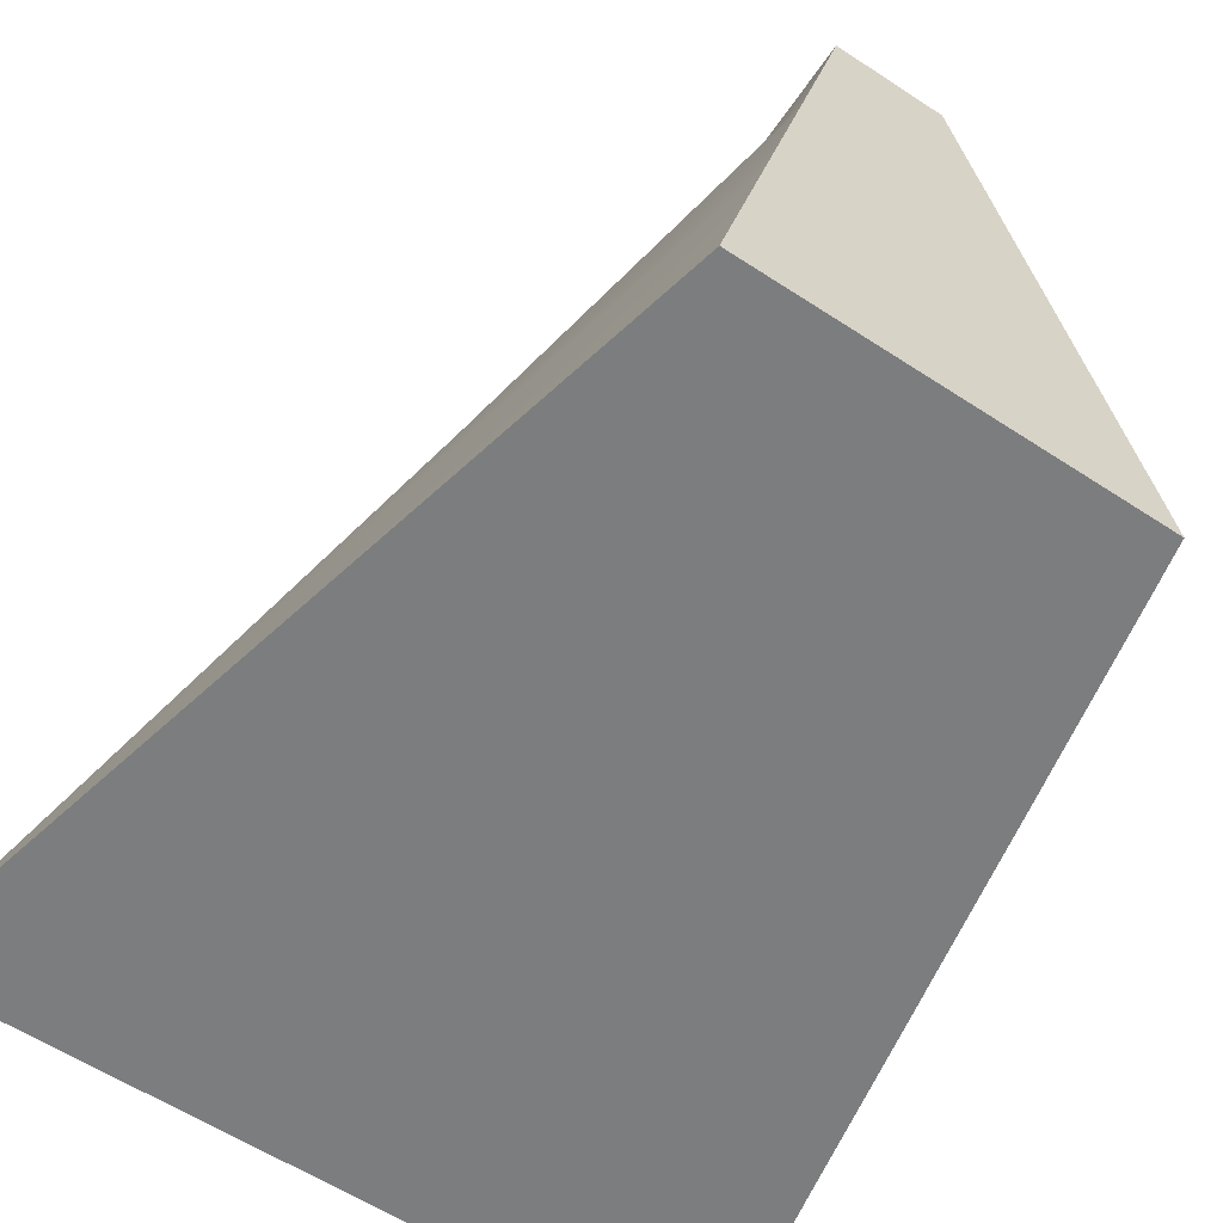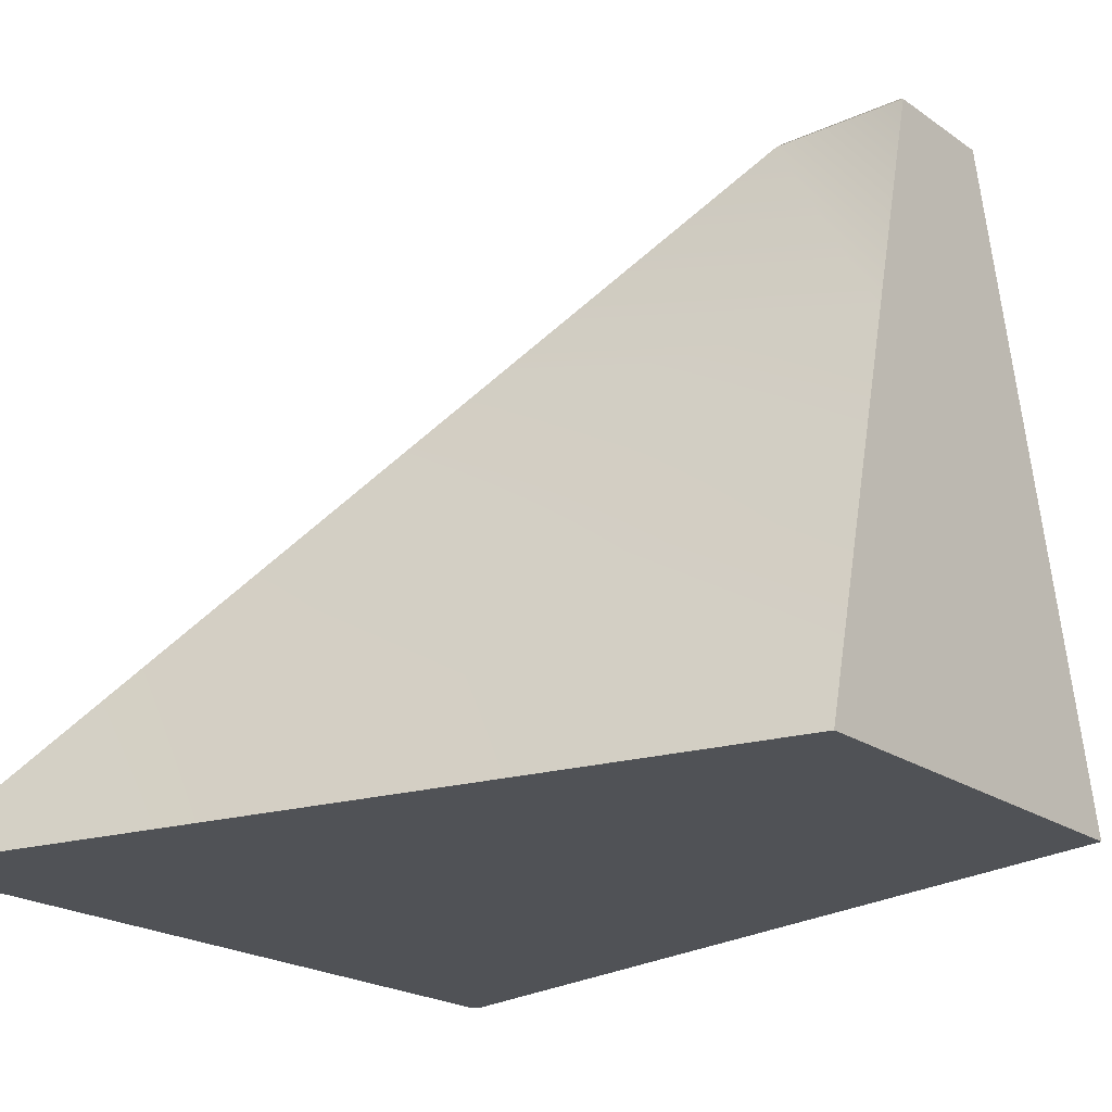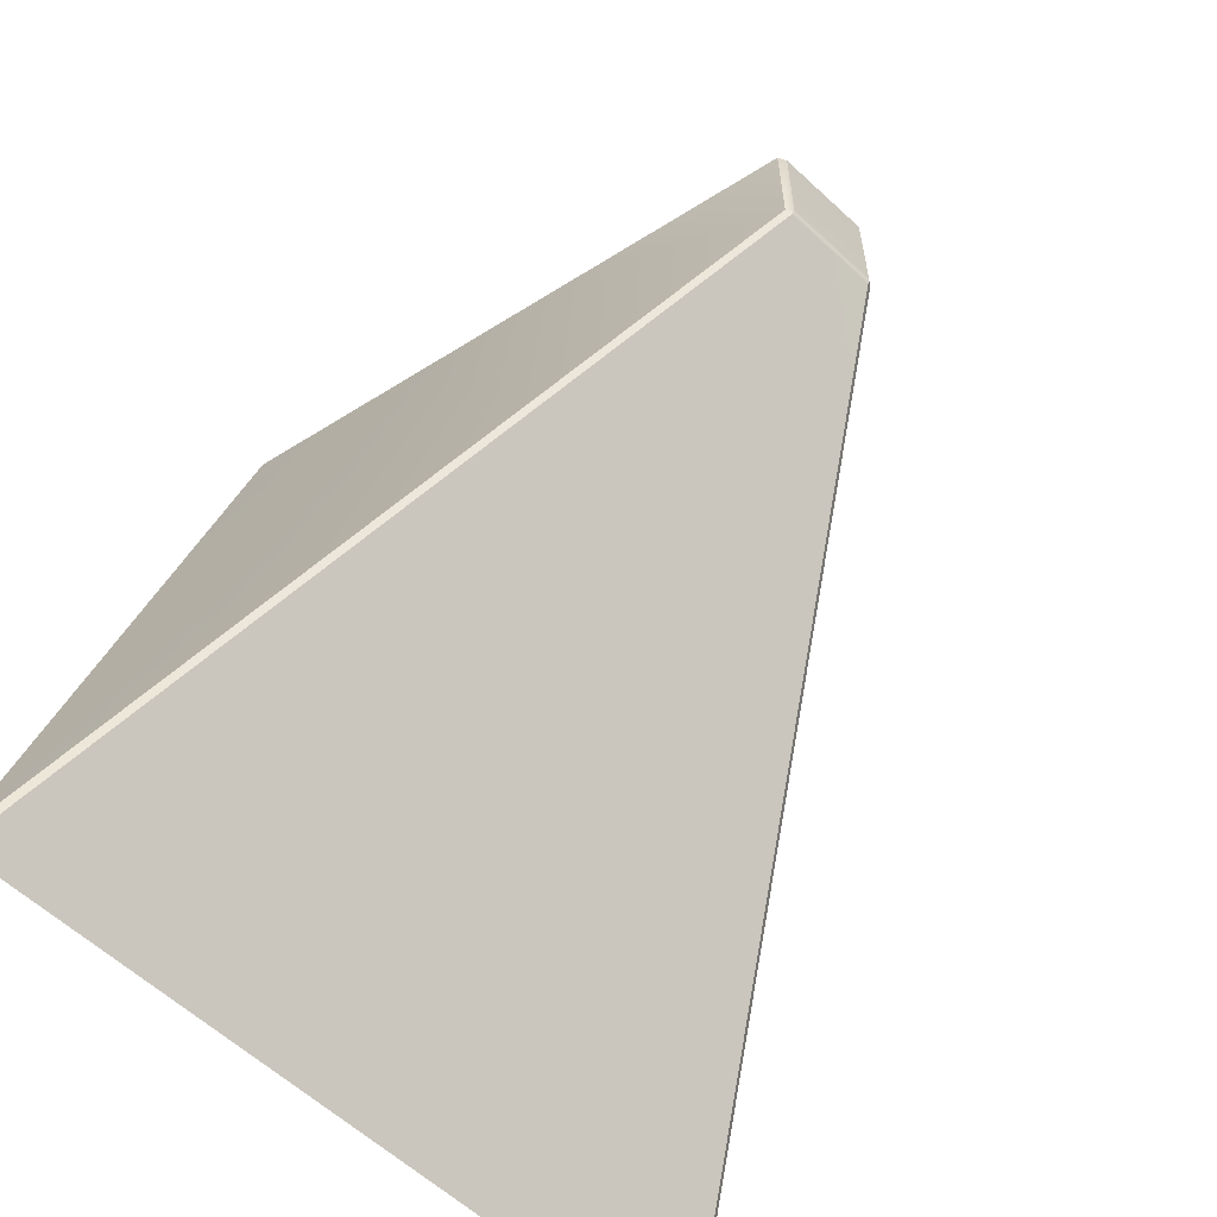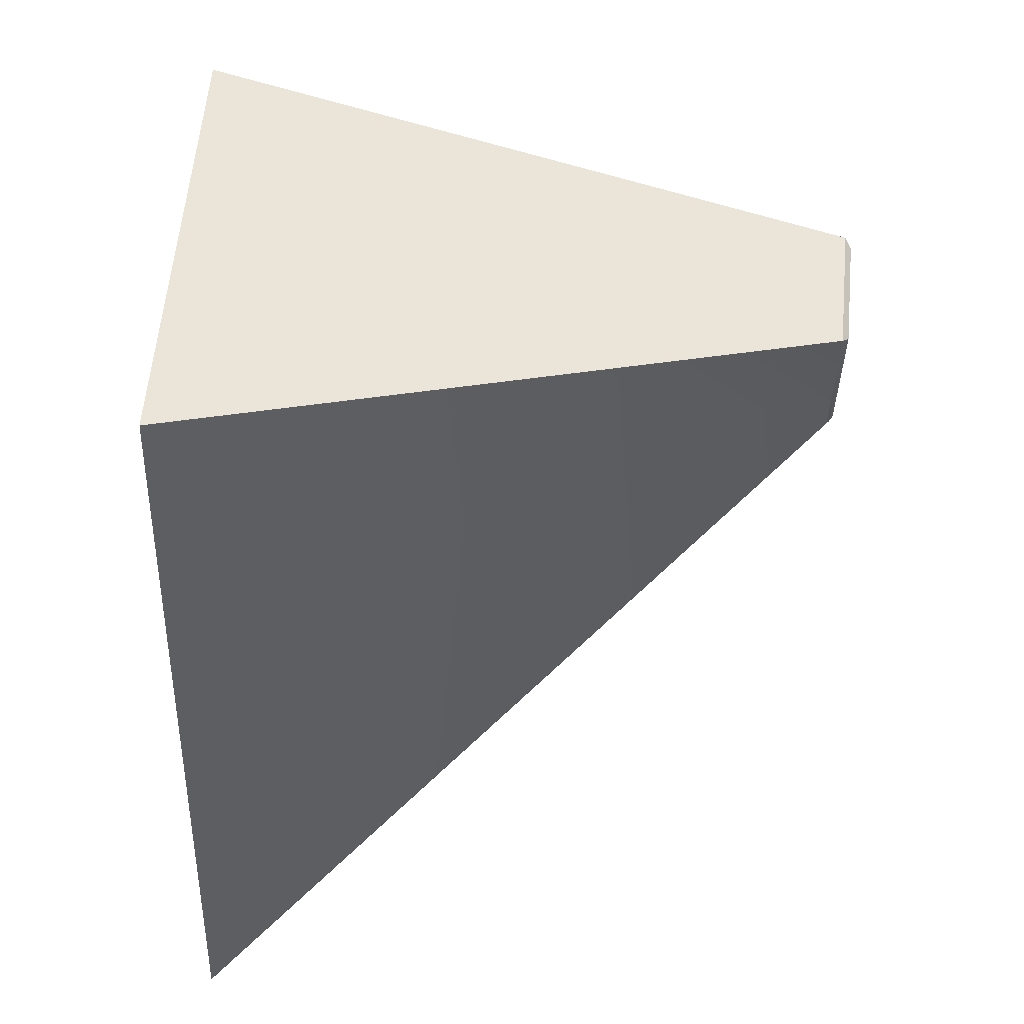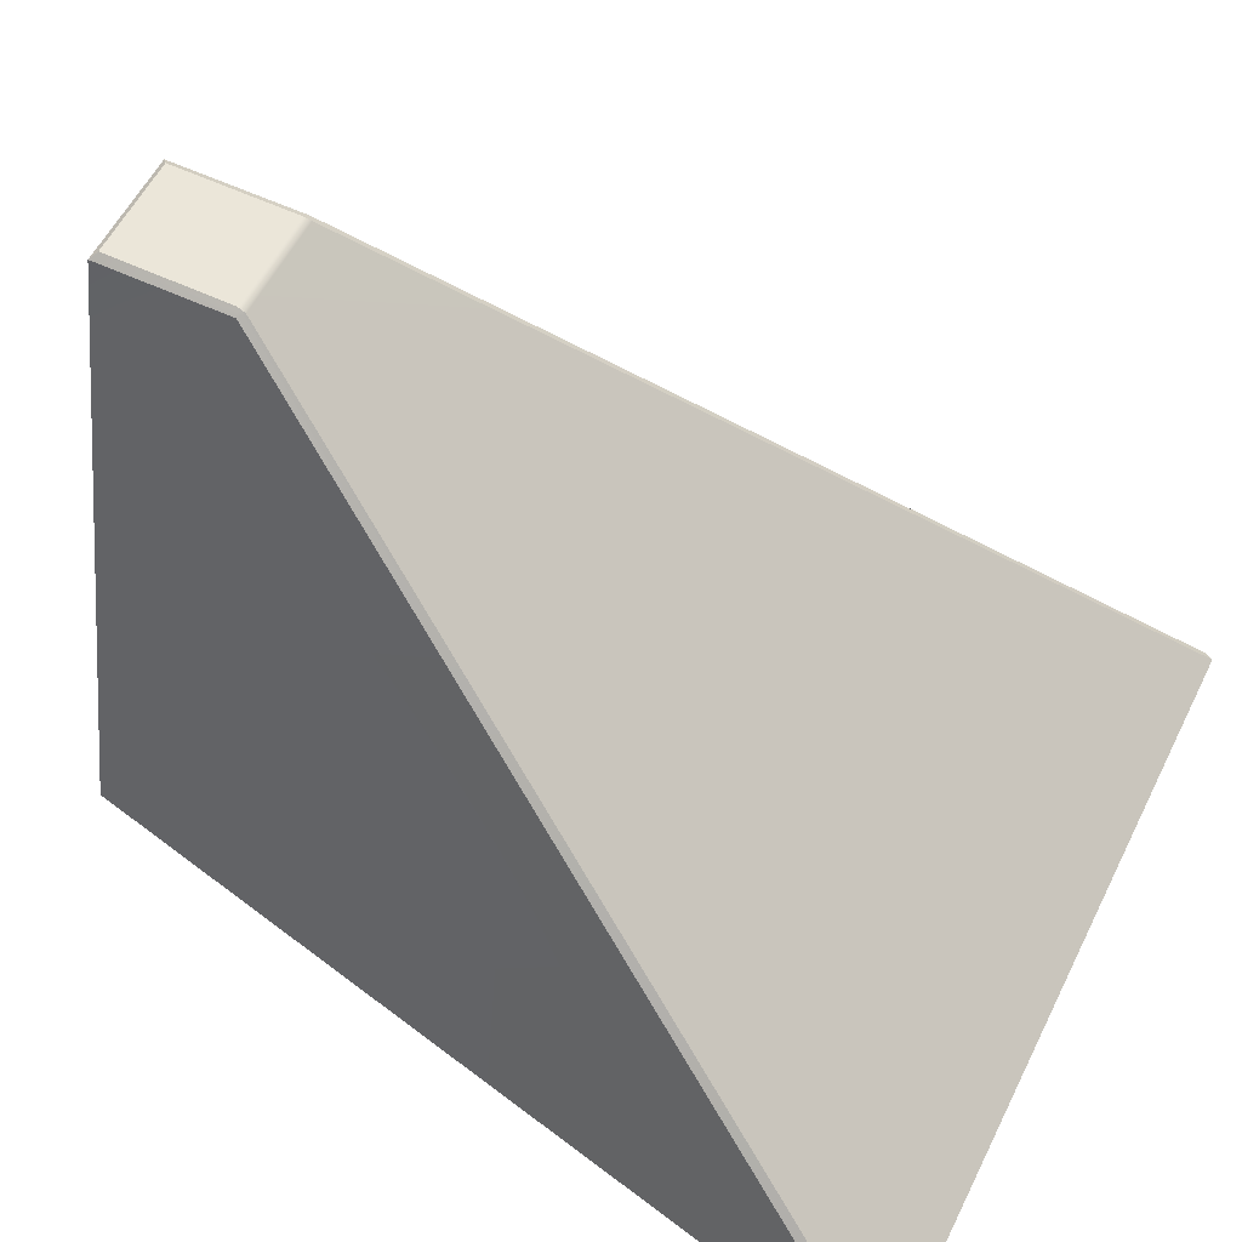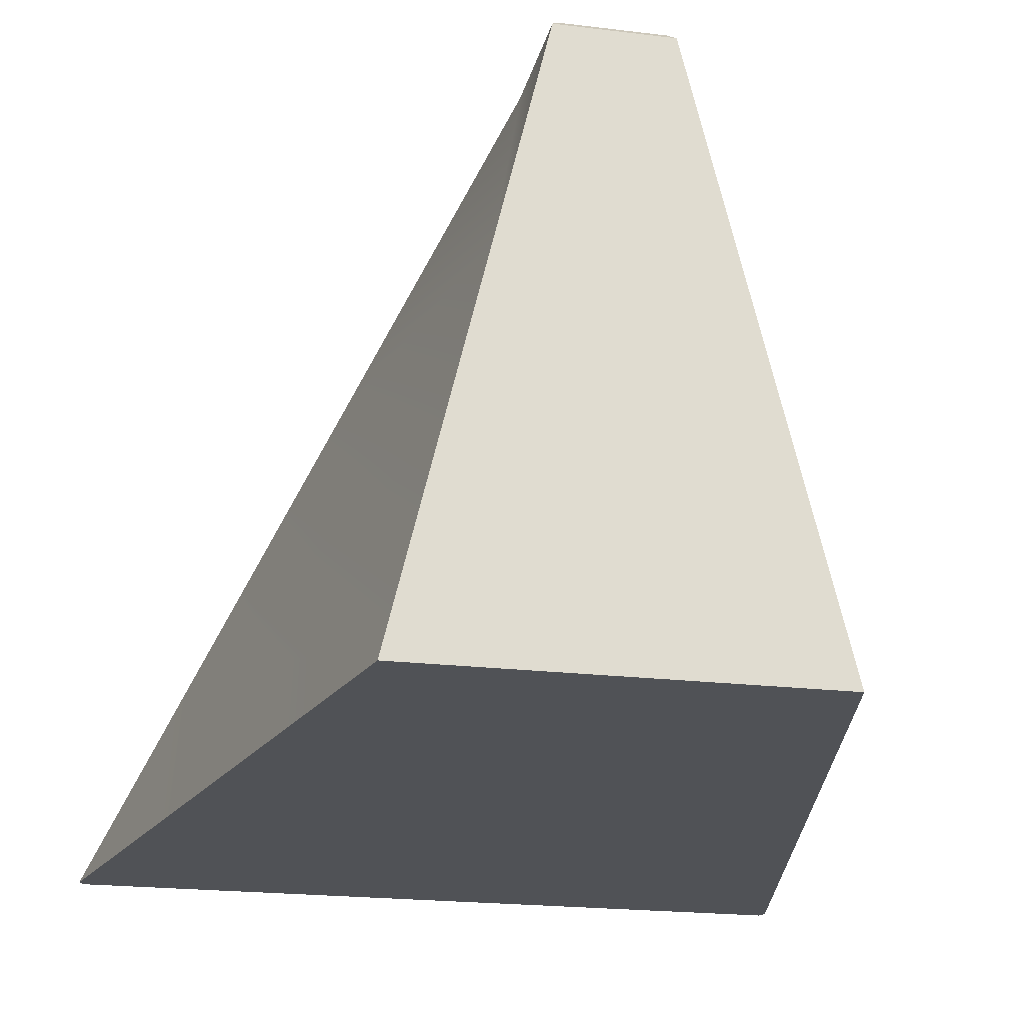
<metadata>
{"format":"obj","ext":"obj","renderer":"f3d","projection":"perspective","resolution":1024,"background":"white","views":[{"elev":-59.0,"azim":-34.0,"up":"+Y"},{"elev":-21.1,"azim":-50.8,"up":"+Y"},{"elev":-59.7,"azim":136.4,"up":"+Z"},{"elev":58.8,"azim":95.3,"up":"+Z"},{"elev":56.9,"azim":116.2,"up":"+Y"},{"elev":-21.0,"azim":-12.3,"up":"+Y"}]}
</metadata>
<code>
g default
v -40 0 85.02
v 40 0 85.02
v -11.29 118.8 85.02
v -9.936 119.9 83.79
v 9.936 119.9 83.79
v 11.29 118.8 85.02
v -11.27 118.9 58.91
v -9.92 119.9 59.42
v -10.13 119.3 57.8
v 10.13 119.3 57.8
v 9.915 119.9 59.43
v 11.27 118.9 58.91
v -76.66 0 -83.22
v -75.83 0 -85.02
v 76.66 0 -83.22
v 75.83 0 -85.02
v -34.15 75.7 5.591
v -35.18 75.41 6.949
v -21.79 75.36 85.02
v 21.79 75.36 85.02
v 35.18 75.41 6.949
v 34.15 75.7 5.591
v -55.67 38.17 -37.59
v -30.78 38.14 85.02
v 30.78 38.14 85.02
v 55.67 38.17 -37.59
v 54.73 38.31 -39.16
v -54.73 38.31 -39.16
g BasePyramid__1_:Mesh
f 13 14 1
f 14 16 1
f 16 15 1
f 15 2 1
f 3 4 7
f 7 4 8
f 4 3 5
f 5 3 6
f 6 12 5
f 5 12 11
f 9 17 7
f 7 17 18
f 9 8 10
f 10 8 11
f 10 12 22
f 22 12 21
f 19 20 3
f 3 20 6
f 4 5 8
f 8 5 11
f 9 10 17
f 17 10 22
f 21 12 20
f 20 12 6
f 18 19 7
f 7 19 3
f 7 8 9
f 10 11 12
f 17 28 18
f 18 28 23
f 19 18 24
f 24 18 23
f 24 25 19
f 19 25 20
f 26 21 25
f 25 21 20
f 22 21 27
f 27 21 26
f 17 22 28
f 28 22 27
f 24 23 1
f 1 23 13
f 1 2 24
f 24 2 25
f 15 26 2
f 2 26 25
f 27 26 16
f 16 26 15
f 28 27 14
f 14 27 16
f 28 14 23
f 23 14 13

</code>
